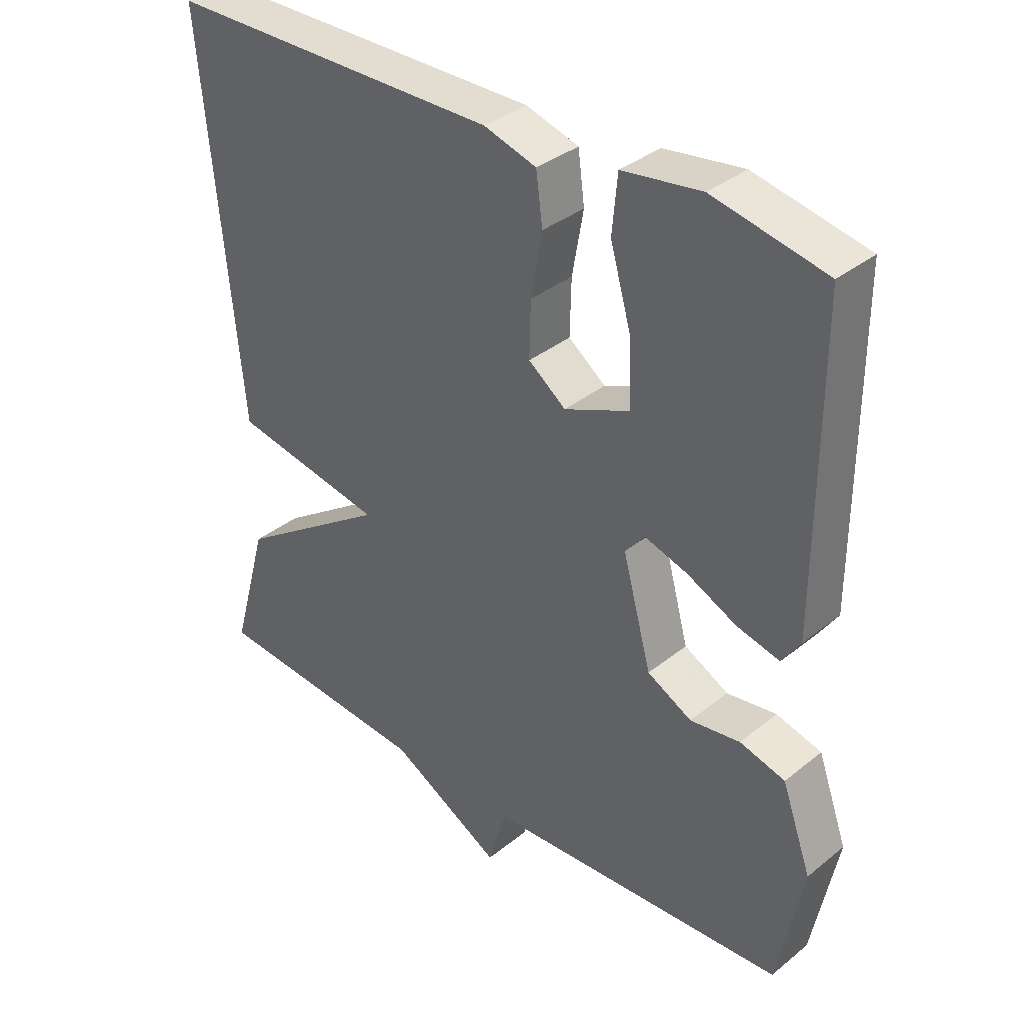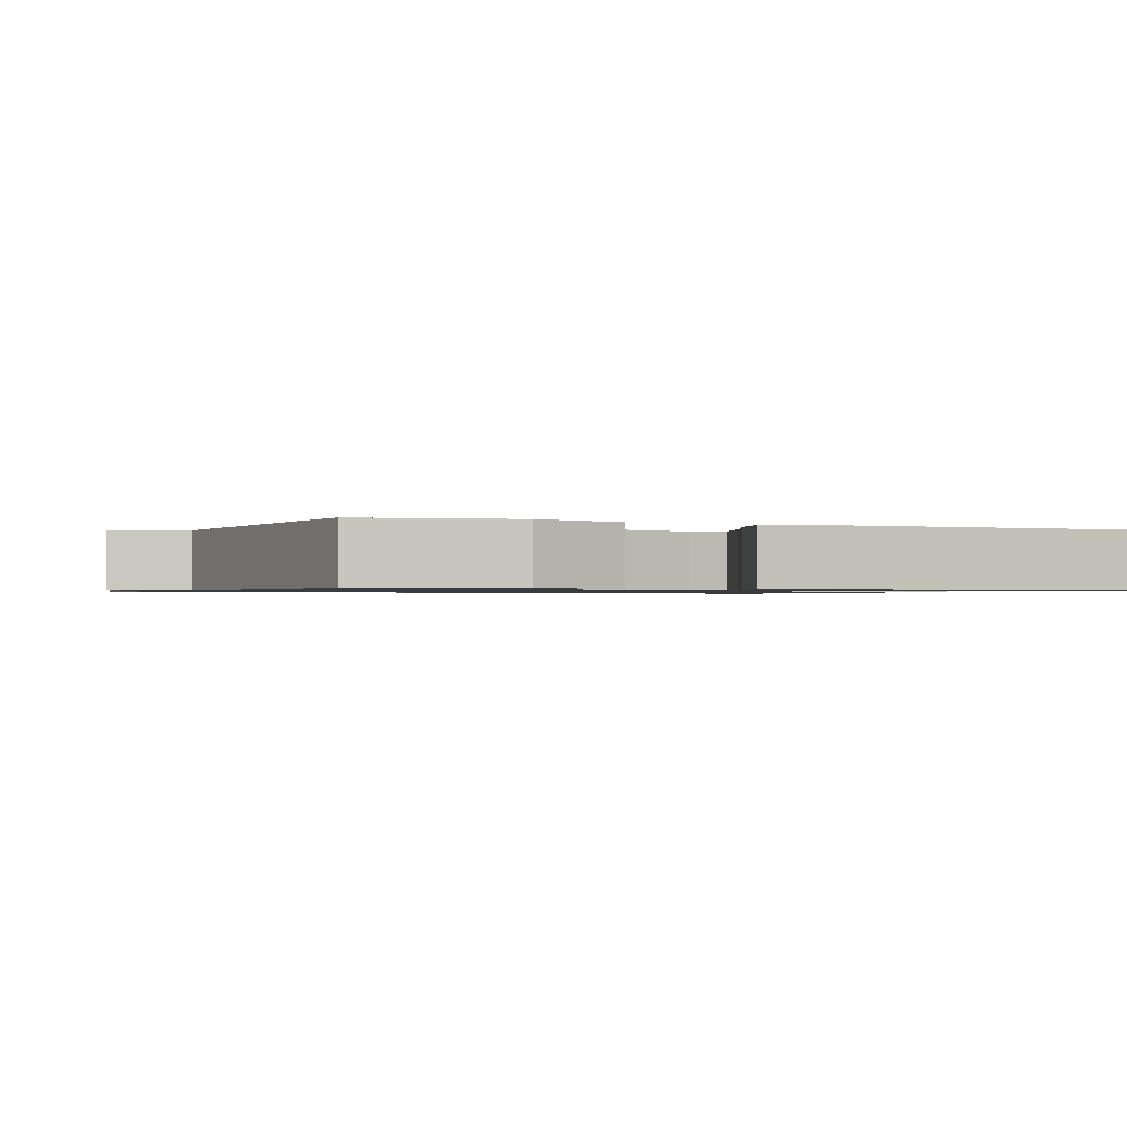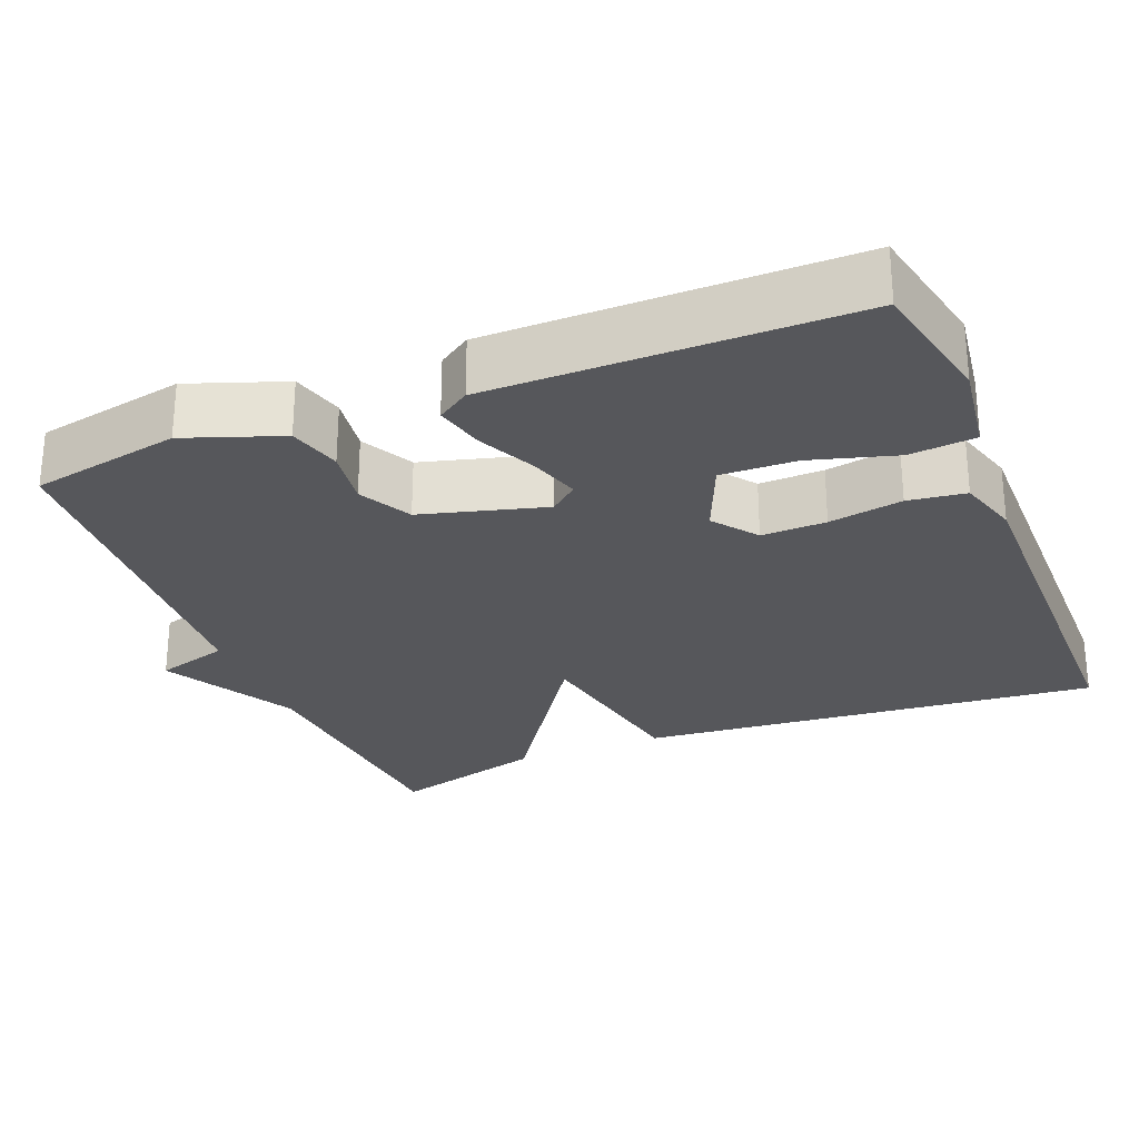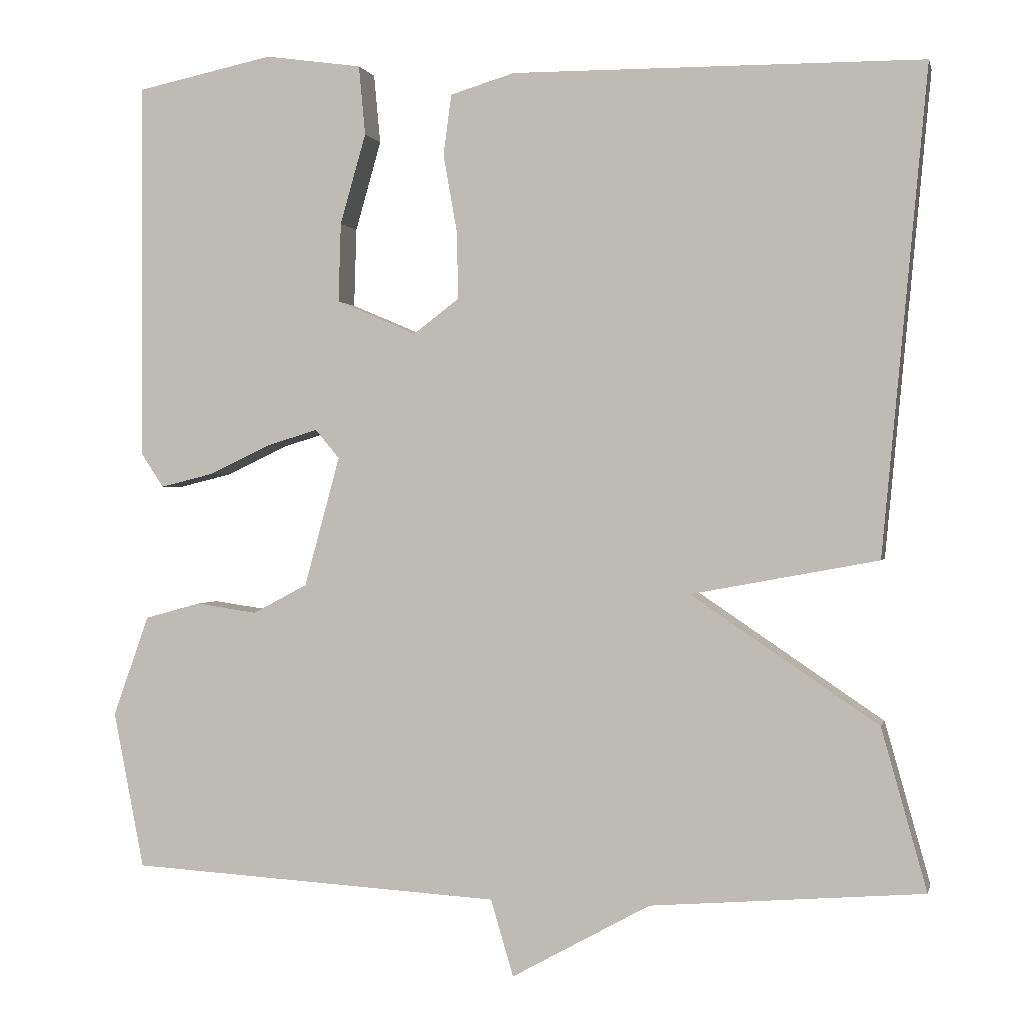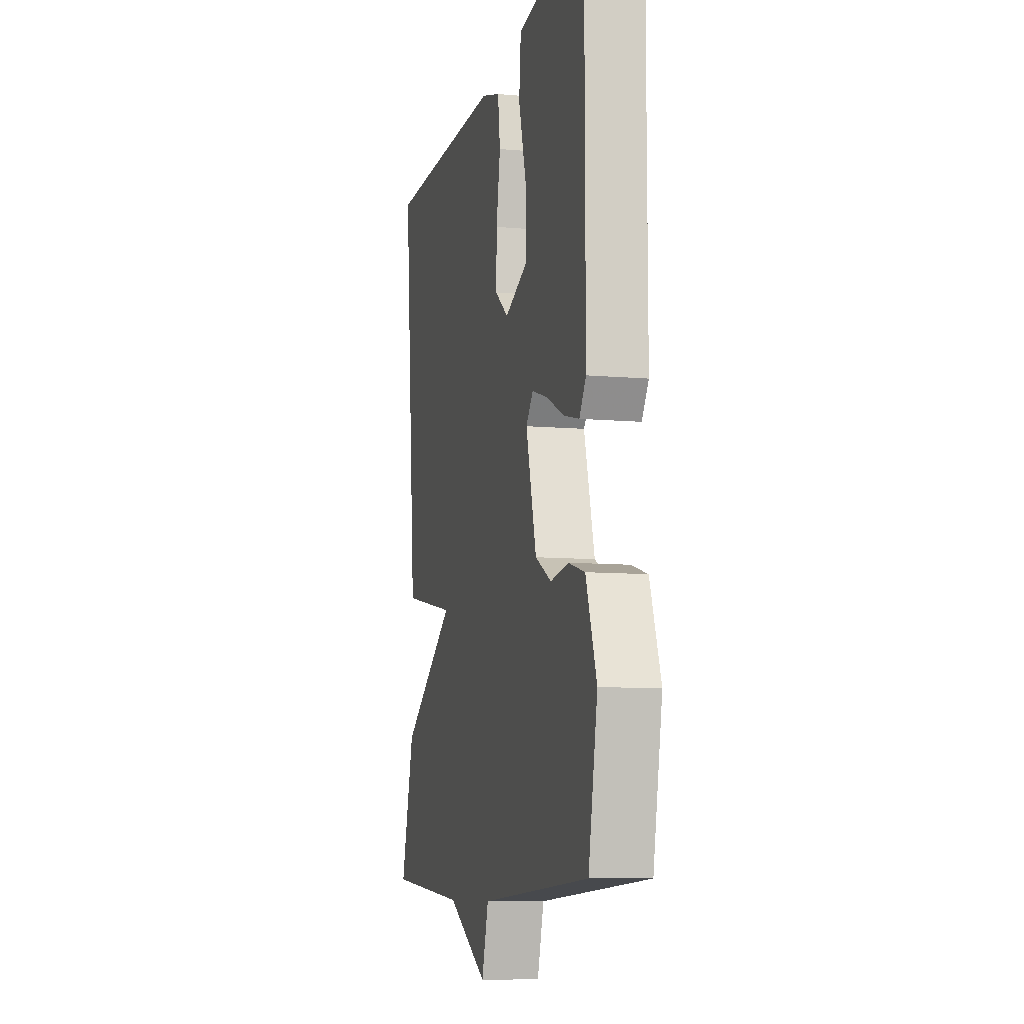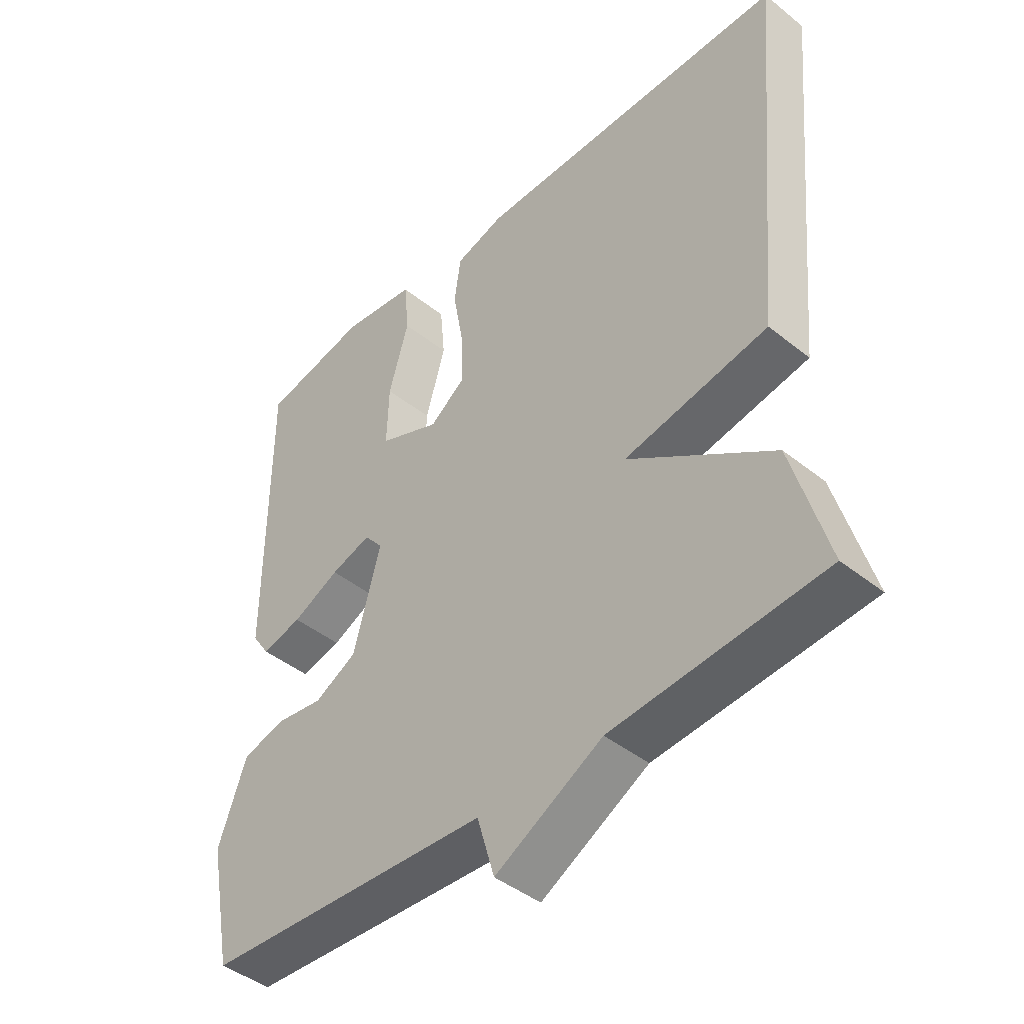
<metadata>
{"format":"obj","ext":"obj","renderer":"f3d","projection":"perspective","resolution":1024,"background":"white","views":[{"elev":35.6,"azim":-136.6,"up":"+Z"},{"elev":-1.0,"azim":-113.7,"up":"+Y"},{"elev":-27.2,"azim":-68.1,"up":"+Y"},{"elev":0.5,"azim":12.6,"up":"+Z"},{"elev":-8.8,"azim":-103.6,"up":"+Z"},{"elev":-44.0,"azim":46.9,"up":"+Z"}]}
</metadata>
<code>
v -0.5 0.07 0.5
v -0.329 0.07 0.536
v -0.209 0.07 0.519
v -0.201 0.07 0.433
v -0.233 0.07 0.321
v -0.236 0.07 0.223
v -0.137 0.07 0.181
v -0.08 0.07 0.224
v -0.082 0.07 0.308
v -0.099 0.07 0.404
v -0.089 0.07 0.479
v -0.009 0.07 0.503
v 0.5 0.07 0.5
v 0.444 0.07 -0.1
v 0.212 0.07 -0.143
v 0.444 0.07 -0.3
v 0.5 0.07 -0.5
v 0.162 0.07 -0.527
v -0.01 0.07 -0.622
v -0.038 0.07 -0.527
v -0.5 0.07 -0.5
v -0.538 0.07 -0.305
v -0.493 0.07 -0.18
v -0.424 0.07 -0.161
v -0.348 0.07 -0.172
v -0.28 0.07 -0.136
v -0.236 0.07 0.025
v -0.266 0.07 0.061
v -0.331 0.07 0.041
v -0.407 0.07 0.005
v -0.472 0.07 -0.011
v -0.5 0.07 0.031
v -0.5 0 0.5
v -0.329 0 0.536
v -0.209 0 0.519
v -0.201 0 0.433
v -0.233 0 0.321
v -0.236 0 0.223
v -0.137 0 0.181
v -0.08 0 0.224
v -0.082 0 0.308
v -0.099 0 0.404
v -0.089 0 0.479
v -0.009 0 0.503
v 0.5 0 0.5
v 0.444 0 -0.1
v 0.212 0 -0.143
v 0.444 0 -0.3
v 0.5 0 -0.5
v 0.162 0 -0.527
v -0.01 0 -0.622
v -0.038 0 -0.527
v -0.5 0 -0.5
v -0.538 0 -0.305
v -0.493 0 -0.18
v -0.424 0 -0.161
v -0.348 0 -0.172
v -0.28 0 -0.136
v -0.236 0 0.025
v -0.266 0 0.061
v -0.331 0 0.041
v -0.407 0 0.005
v -0.472 0 -0.011
v -0.5 0 0.031
f 3 4 5
f 2 3 5
f 1 2 5
f 32 1 5
f 31 32 5
f 30 31 5
f 29 30 5
f 28 29 5 6
f 27 28 6 7
f 26 27 7 8
f 23 24 25
f 22 23 25
f 21 22 25
f 20 21 25
f 20 25 26
f 18 19 20
f 18 20 26
f 17 18 26
f 16 17 26
f 15 16 26
f 13 14 15
f 12 13 15
f 11 12 15
f 10 11 15
f 9 10 15
f 8 9 15
f 8 15 26
f 37 36 35
f 37 35 34
f 37 34 33
f 37 33 64
f 37 64 63
f 37 63 62
f 37 62 61
f 38 37 61 60
f 39 38 60 59
f 40 39 59 58
f 57 56 55
f 57 55 54
f 57 54 53
f 57 53 52
f 58 57 52
f 52 51 50
f 58 52 50
f 58 50 49
f 58 49 48
f 58 48 47
f 47 46 45
f 47 45 44
f 47 44 43
f 47 43 42
f 47 42 41
f 47 41 40
f 58 47 40
f 1 33 34 2
f 2 34 35 3
f 3 35 36 4
f 4 36 37 5
f 5 37 38 6
f 6 38 39 7
f 7 39 40 8
f 8 40 41 9
f 9 41 42 10
f 10 42 43 11
f 11 43 44 12
f 12 44 45 13
f 13 45 46 14
f 14 46 47 15
f 15 47 48 16
f 16 48 49 17
f 17 49 50 18
f 18 50 51 19
f 19 51 52 20
f 20 52 53 21
f 21 53 54 22
f 22 54 55 23
f 23 55 56 24
f 24 56 57 25
f 25 57 58 26
f 26 58 59 27
f 27 59 60 28
f 28 60 61 29
f 29 61 62 30
f 30 62 63 31
f 31 63 64 32
f 32 64 33 1

</code>
